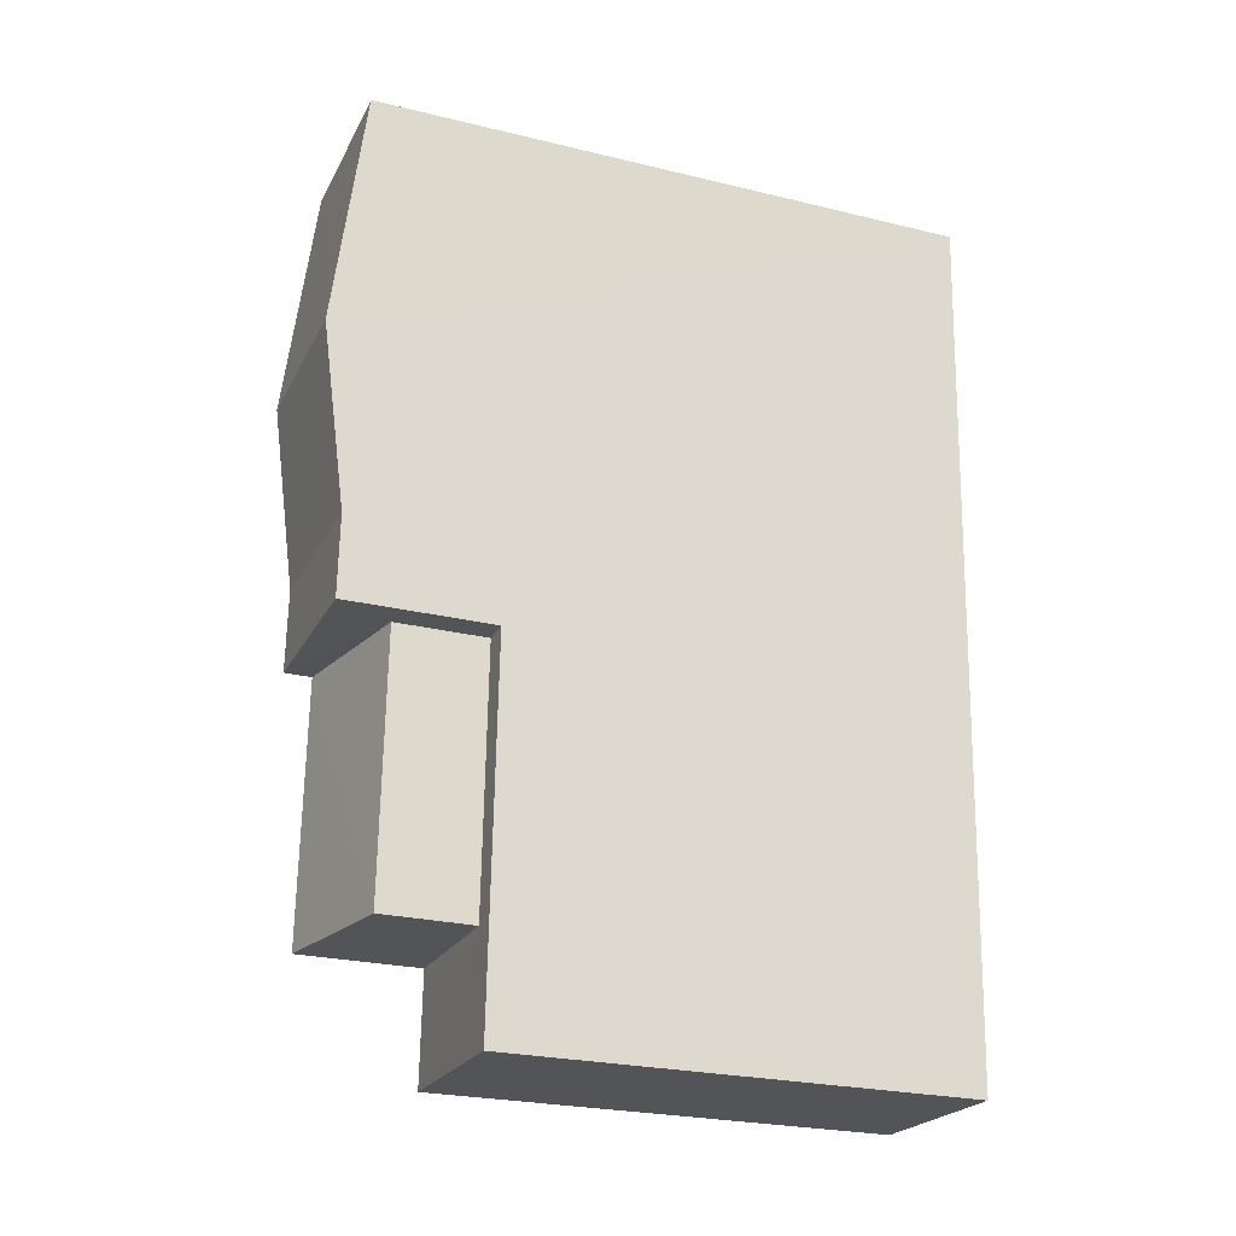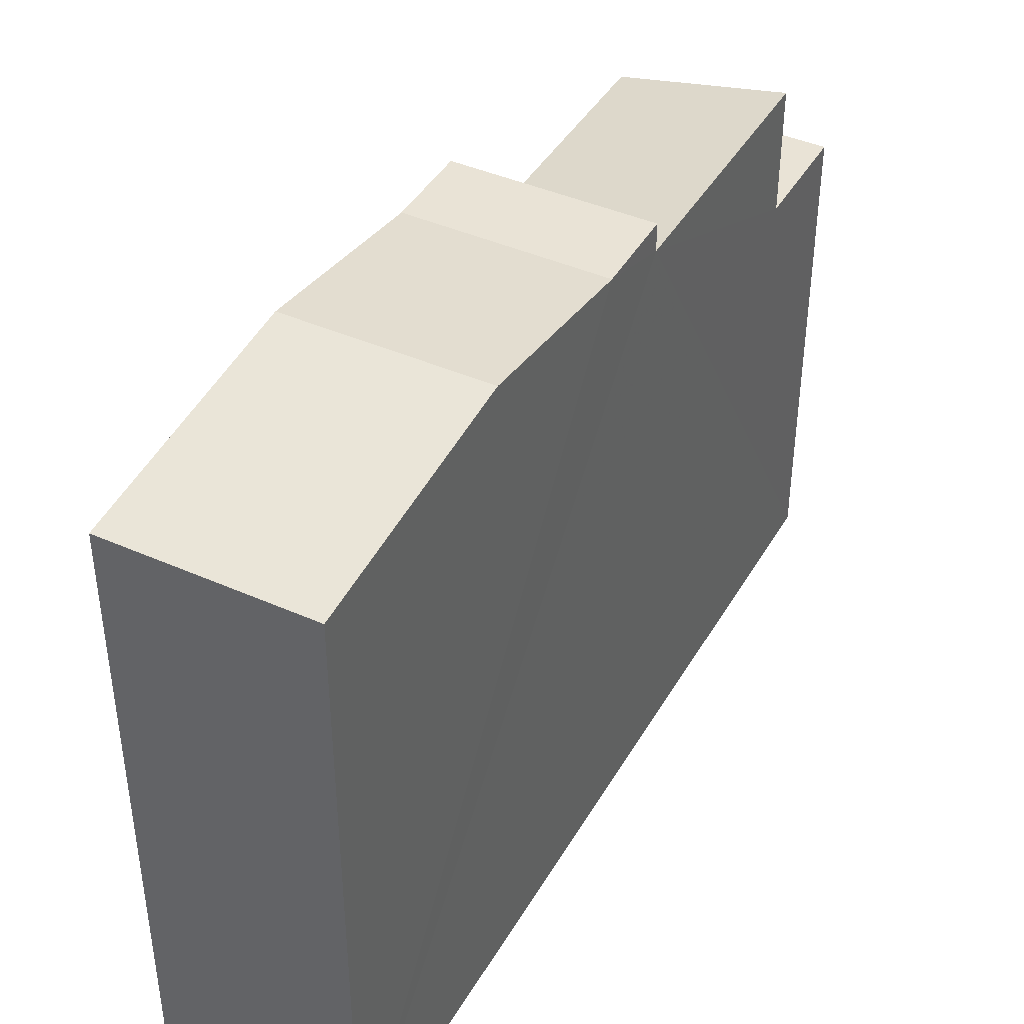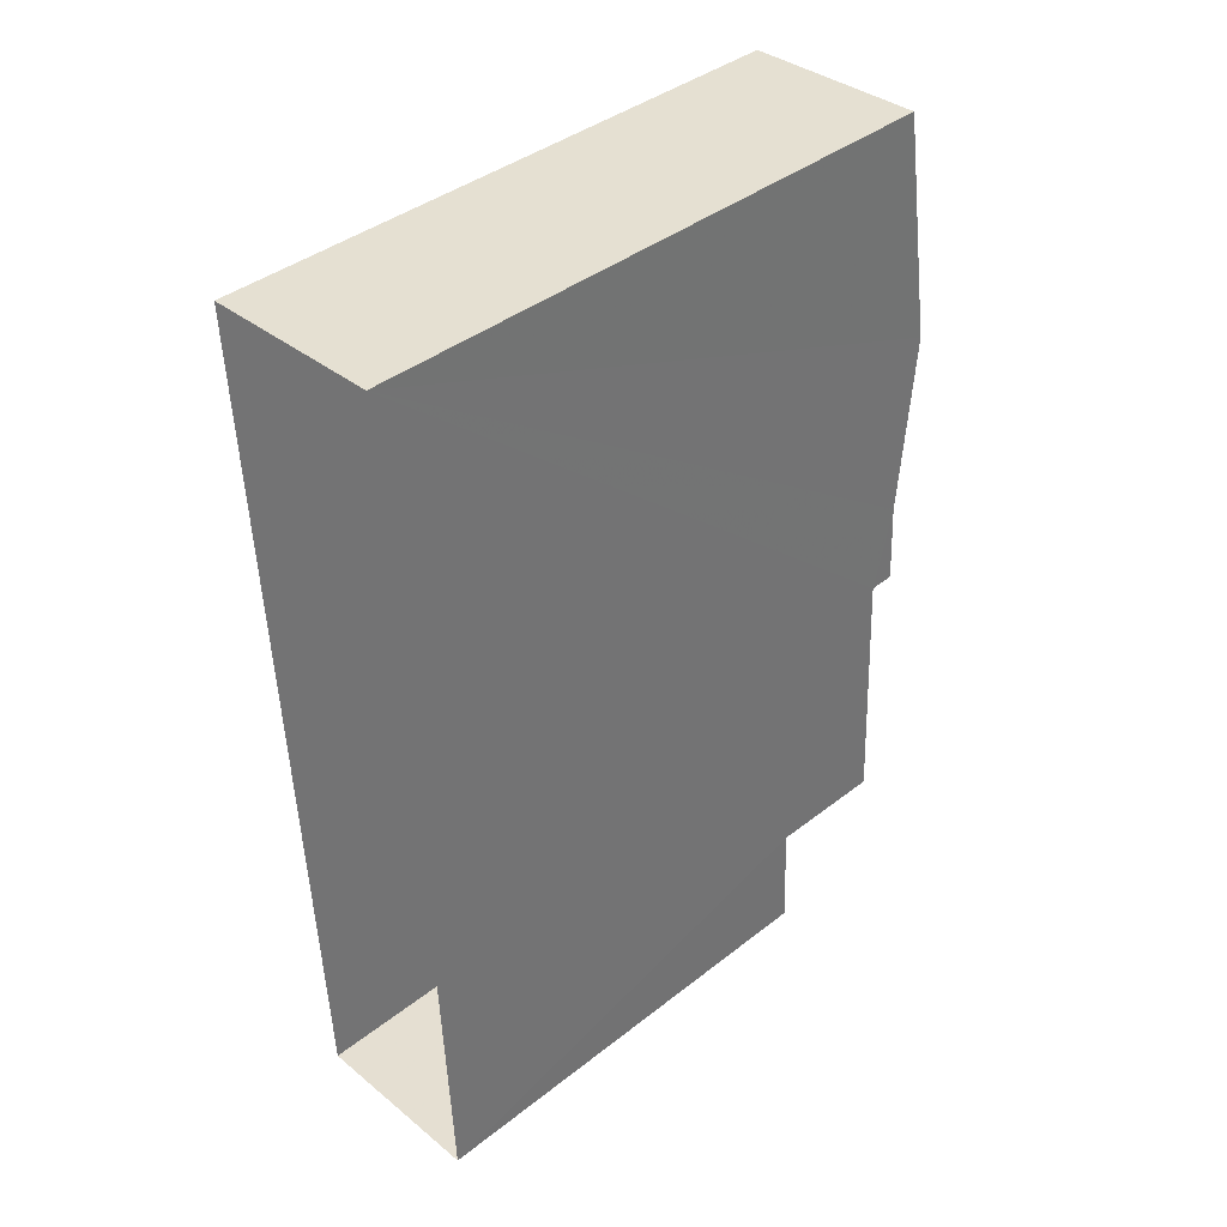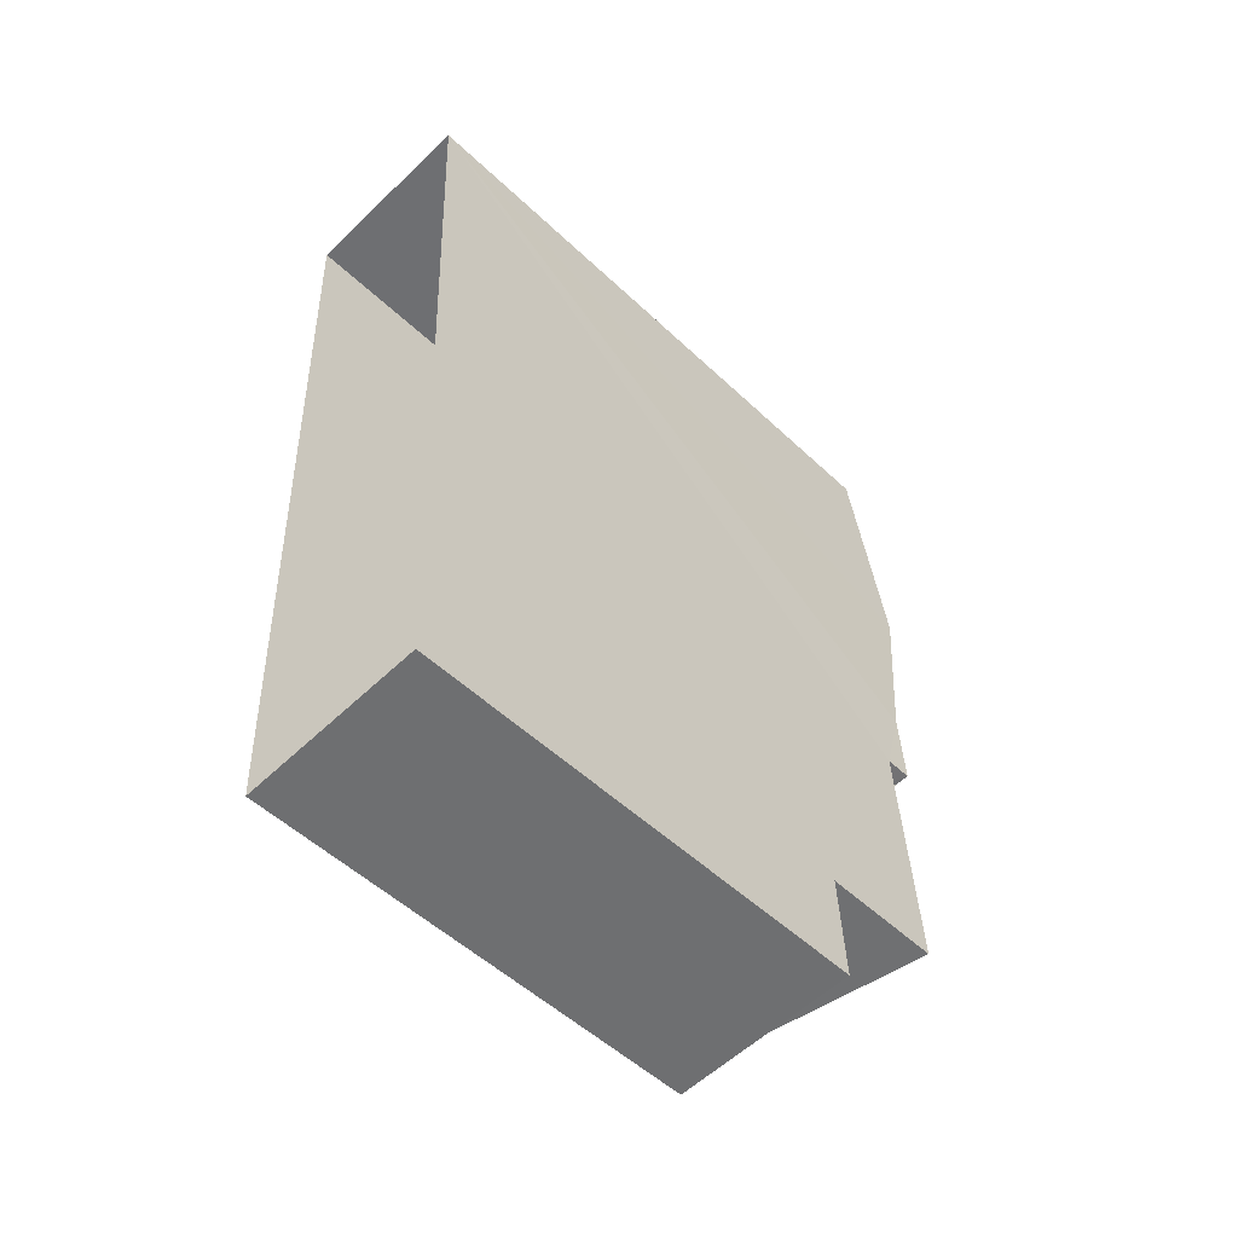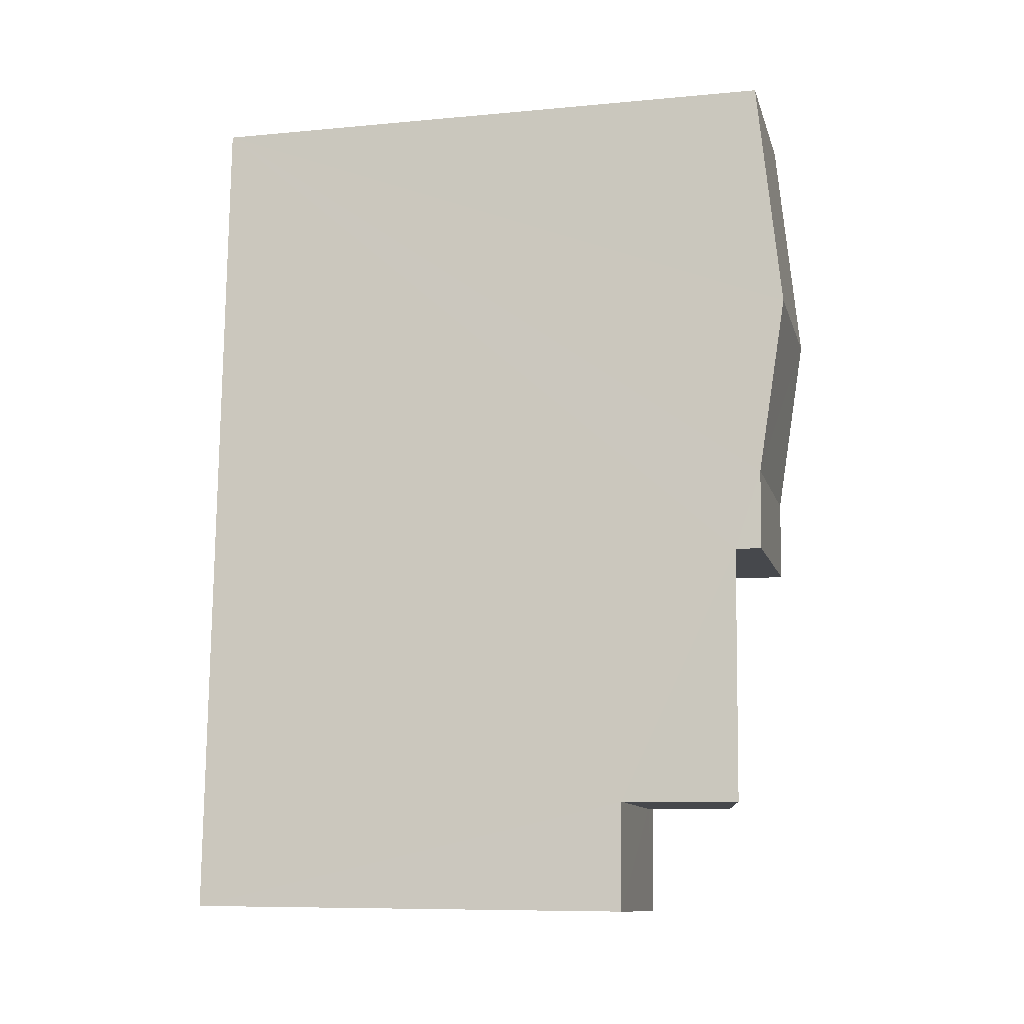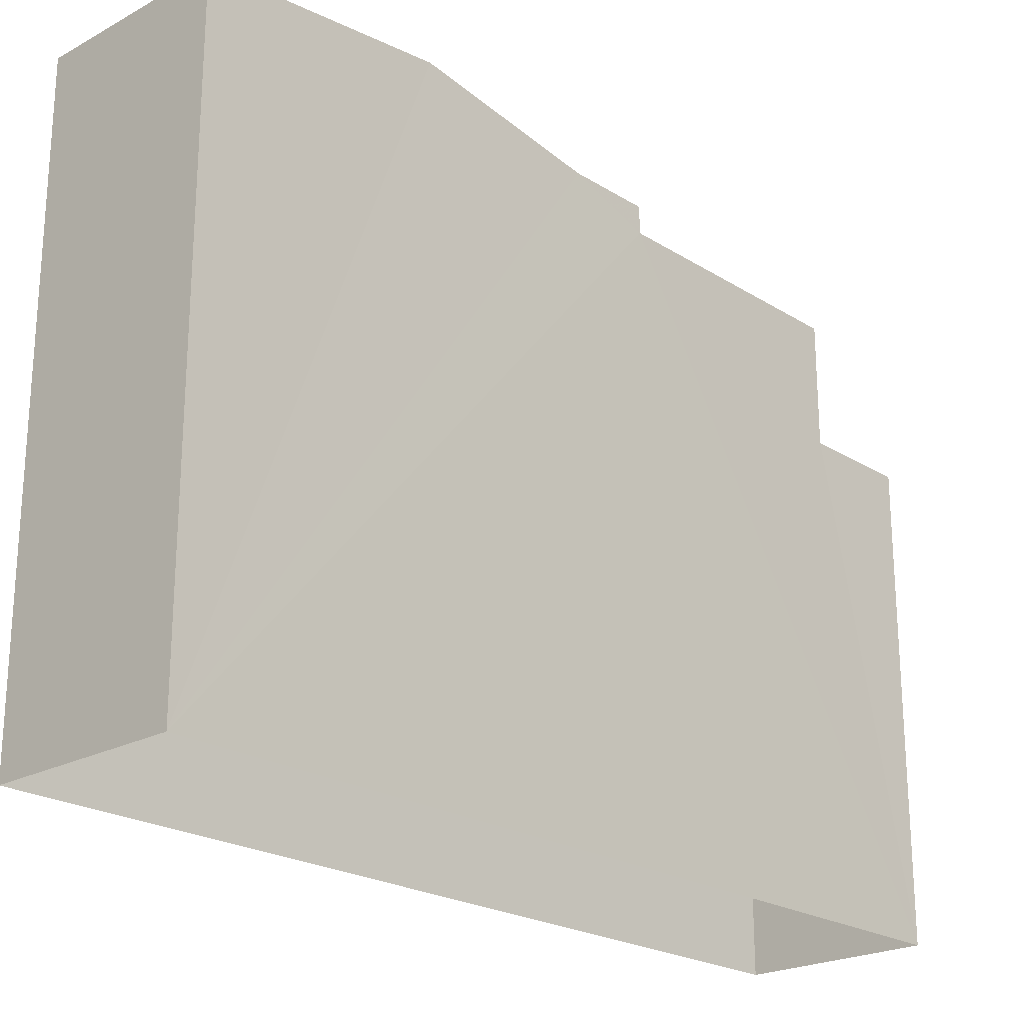
<metadata>
{"format":"obj","ext":"obj","renderer":"f3d","projection":"perspective","resolution":1024,"background":"white","views":[{"elev":-25.5,"azim":68.8,"up":"+Y"},{"elev":42.1,"azim":-154.8,"up":"+Z"},{"elev":40.3,"azim":-133.8,"up":"+Y"},{"elev":-52.5,"azim":-135.3,"up":"+Y"},{"elev":-8.7,"azim":-75.8,"up":"+Y"},{"elev":-22.5,"azim":-139.7,"up":"+Z"}]}
</metadata>
<code>
v -3.724e+05 -1.037e+05 30.97
v -3.724e+05 -1.037e+05 30.97
v -3.724e+05 -1.037e+05 30.97
v -3.724e+05 -1.037e+05 30.97
v -3.724e+05 -1.037e+05 49.48
v -3.724e+05 -1.037e+05 49.48
v -3.724e+05 -1.037e+05 49.48
v -3.724e+05 -1.037e+05 49.48
v -3.724e+05 -1.037e+05 44.99
v -3.724e+05 -1.037e+05 44.99
v -3.724e+05 -1.037e+05 44.99
v -3.724e+05 -1.037e+05 44.99
v -3.724e+05 -1.037e+05 44.99
v -3.724e+05 -1.037e+05 44.99
v -3.724e+05 -1.037e+05 48.67
v -3.724e+05 -1.037e+05 48.67
v -3.724e+05 -1.037e+05 47.75
v -3.724e+05 -1.037e+05 47.75
v -3.724e+05 -1.037e+05 50.3
v -3.724e+05 -1.037e+05 50.3
v -3.724e+05 -1.037e+05 49.48
v -3.724e+05 -1.037e+05 49.48
f 1 2 3
f 1 4 2
f 5 6 7
f 8 5 7
f 9 10 11
f 10 12 11
f 13 9 11
f 14 13 11
f 15 16 17
f 18 15 17
f 5 8 19
f 20 5 19
f 19 21 20
f 19 22 21
f 22 19 4
f 4 10 2
f 8 7 10
f 19 8 10
f 2 10 9
f 4 19 10
f 12 10 18
f 10 7 18
f 18 6 15
f 18 7 6
f 22 4 1
f 21 22 1
f 12 17 11
f 12 18 17
f 14 17 16
f 14 11 17
f 9 3 2
f 9 13 3
f 21 1 20
f 6 5 15
f 20 1 5
f 15 1 3
f 16 15 14
f 14 3 13
f 5 1 15
f 14 15 3

</code>
